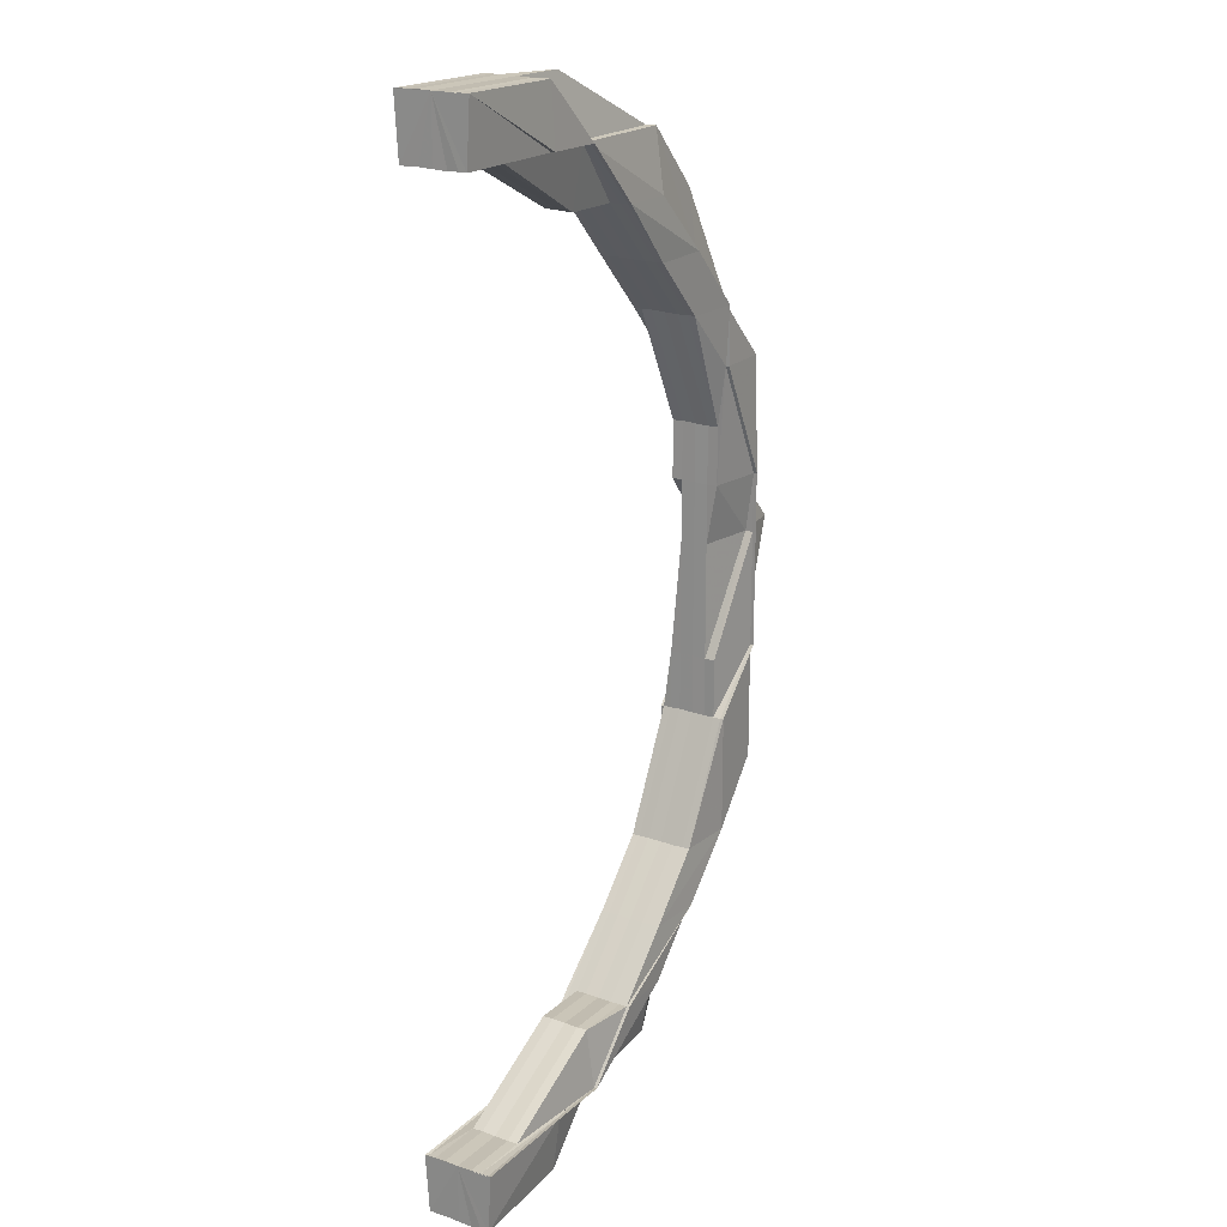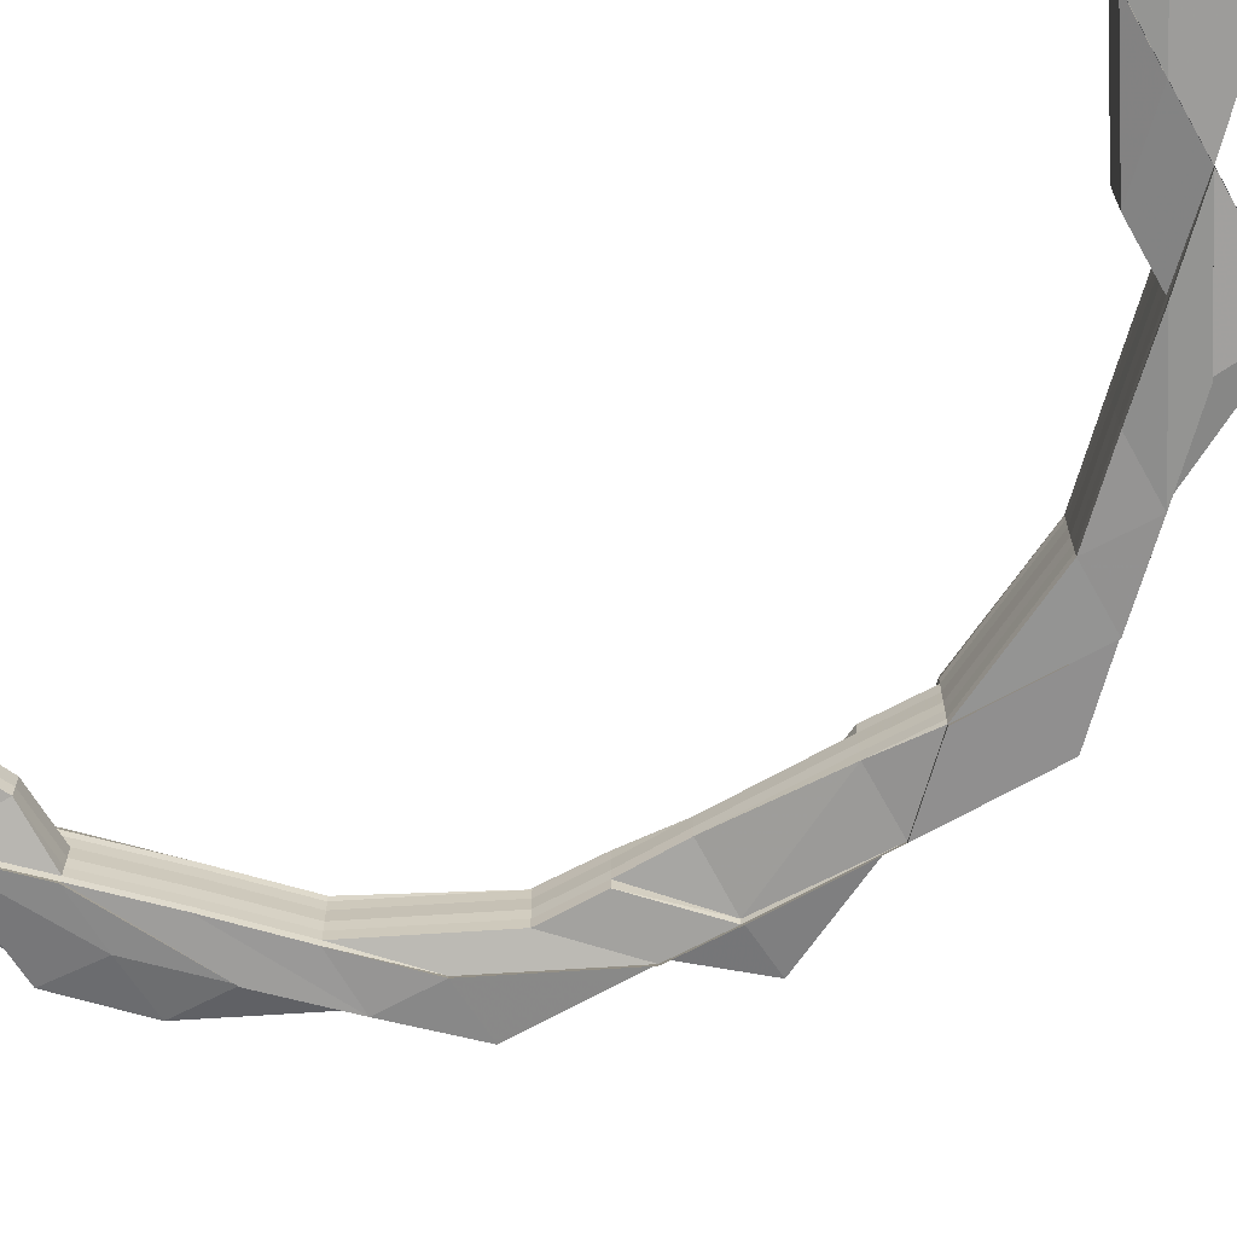
<metadata>
{"format":"obj","ext":"obj","renderer":"f3d","projection":"perspective","resolution":1024,"background":"white","views":[{"elev":19.3,"azim":-58.3,"up":"+Y"},{"elev":-66.0,"azim":-60.2,"up":"+Z"}]}
</metadata>
<code>
o 10763
v 2168 1870 14.11
v 2168 1870 14.11
v 2168 1870 14.11
v 2168 1870 14.11
v 2168 1870 14.11
v 2168 1870 14.11
v 2168 1870 14.11
v 2168 1870 14.11
v 2168 1870 14.1
v 2168 1870 14.1
v 2168 1870 14.1
v 2168 1870 14.1
v 2168 1870 14.11
v 2168 1870 14.1
v 2168 1870 14.1
v 2168 1870 14.1
v 2168 1870 14.1
v 2168 1870 14.1
v 2168 1870 14.1
v 2168 1870 14.11
v 2168 1870 14.1
v 2168 1870 14.1
v 2168 1870 14.1
v 2168 1870 14.1
v 2168 1870 14.1
v 2168 1870 14.1
v 2168 1870 14.1
v 2168 1870 14.1
v 2168 1870 14.1
v 2168 1870 14.1
v 2168 1870 14.1
v 2168 1870 14.1
v 2168 1870 14.1
v 2168 1870 14.1
v 2168 1870 14.1
v 2168 1870 14.1
v 2168 1870 14.1
v 2168 1870 14.1
v 2168 1870 14.1
v 2168 1870 14.1
v 2168 1870 14.1
v 2168 1870 14.1
v 2168 1870 14.1
v 2168 1870 14.1
v 2168 1870 14.1
v 2168 1870 14.1
v 2168 1870 14.1
v 2168 1870 14.11
v 2168 1870 14.1
v 2168 1870 14.11
v 2168 1870 14.11
v 2168 1870 14.11
v 2168 1870 14.11
v 2168 1870 14.11
v 2168 1870 14.11
v 2168 1870 14.11
v 2168 1870 14.11
v 2168 1870 14.11
v 2168 1870 14.11
v 2168 1870 14.11
v 2168 1870 14.11
v 2168 1870 14.11
v 2168 1870 14.11
v 2168 1870 14.11
v 2168 1870 14.11
v 2168 1870 14.11
v 2168 1870 14.11
v 2168 1870 14.11
v 2168 1870 14.11
v 2168 1870 14.11
v 2168 1870 14.11
v 2168 1870 14.11
v 2168 1870 14.11
v 2168 1870 14.11
v 2168 1870 14.11
v 2168 1870 14.11
v 2168 1870 14.11
v 2168 1870 14.11
v 2168 1870 14.11
v 2168 1870 14.11
v 2168 1870 14.11
v 2168 1870 14.11
v 2168 1870 14.11
v 2168 1870 14.11
v 2168 1870 14.11
v 2168 1870 14.11
v 2168 1870 14.11
v 2168 1870 14.1
v 2168 1870 14.1
v 2168 1870 14.1
v 2168 1870 14.1
v 2168 1870 14.11
v 2168 1870 14.1
v 2168 1870 14.11
v 2168 1870 14.11
v 2168 1870 14.1
v 2168 1870 14.11
v 2168 1870 14.1
v 2168 1870 14.11
v 2168 1870 14.1
v 2168 1870 14.1
v 2168 1870 14.1
v 2168 1870 14.1
v 2168 1870 14.1
v 2168 1870 14.1
v 2168 1870 14.1
v 2168 1870 14.11
v 2168 1870 14.11
v 2168 1870 14.1
v 2168 1870 14.1
v 2168 1870 14.11
v 2168 1870 14.11
v 2168 1870 14.11
v 2168 1870 14.11
v 2168 1870 14.11
v 2168 1870 14.11
v 2168 1870 14.11
v 2168 1870 14.11
v 2168 1870 14.11
v 2168 1870 14.11
v 2168 1870 14.11
v 2168 1870 14.11
v 2168 1870 14.11
v 2168 1870 14.11
v 2168 1870 14.11
v 2168 1870 14.11
v 2168 1870 14.11
v 2168 1870 14.11
v 2168 1870 14.11
v 2168 1870 14.11
v 2168 1870 14.11
v 2168 1870 14.11
v 2168 1870 14.11
v 2168 1870 14.11
v 2168 1870 14.11
v 2168 1870 14.11
v 2168 1870 14.11
v 2168 1870 14.11
v 2168 1870 14.11
v 2168 1870 14.11
v 2168 1870 14.11
v 2168 1870 14.11
v 2168 1870 14.11
v 2168 1870 14.11
v 2168 1870 14.11
v 2168 1870 14.11
v 2168 1870 14.11
v 2168 1870 14.11
v 2168 1870 14.11
v 2168 1870 14.11
v 2168 1870 14.11
v 2168 1870 14.11
v 2168 1870 14.11
v 2168 1870 14.11
v 2168 1870 14.11
v 2168 1870 14.11
v 2168 1870 14.11
v 2168 1870 14.11
v 2168 1870 14.11
v 2168 1870 14.11
v 2168 1870 14.11
v 2168 1870 14.11
v 2168 1870 14.11
v 2168 1870 14.11
v 2168 1870 14.11
v 2168 1870 14.11
v 2168 1870 14.11
v 2168 1870 14.11
v 2168 1870 14.11
v 2168 1870 14.11
v 2168 1870 14.11
v 2168 1870 14.11
v 2168 1870 14.11
v 2168 1870 14.11
v 2168 1870 14.11
v 2168 1870 14.11
v 2168 1870 14.11
v 2168 1870 14.11
v 2168 1870 14.11
v 2168 1870 14.11
v 2168 1870 14.11
v 2168 1870 14.11
v 2168 1870 14.11
v 2168 1870 14.11
v 2168 1870 14.11
v 2168 1870 14.11
v 2168 1870 14.11
v 2168 1870 14.11
v 2168 1870 14.11
v 2168 1870 14.11
v 2168 1870 14.11
v 2168 1870 14.11
v 2168 1870 14.11
v 2168 1870 14.11
v 2168 1870 14.11
v 2168 1870 14.11
v 2168 1870 14.11
v 2168 1870 14.11
v 2168 1870 14.11
v 2168 1870 14.11
v 2168 1870 14.11
v 2168 1870 14.11
v 2168 1870 14.11
v 2168 1870 14.11
v 2168 1870 14.11
v 2168 1870 14.11
v 2168 1870 14.11
v 2168 1870 14.11
v 2168 1870 14.11
v 2168 1870 14.11
v 2168 1870 14.11
v 2168 1870 14.11
v 2168 1870 14.11
v 2168 1870 14.11
v 2168 1870 14.11
v 2168 1870 14.11
v 2168 1870 14.11
v 2168 1870 14.11
v 2168 1870 14.11
v 2168 1870 14.11
v 2168 1870 14.11
v 2168 1870 14.11
v 2168 1870 14.11
v 2168 1870 14.11
v 2168 1870 14.11
v 2168 1870 14.11
v 2168 1870 14.11
v 2168 1870 14.11
v 2168 1870 14.11
v 2168 1870 14.1
v 2168 1870 14.1
v 2168 1870 14.1
v 2168 1870 14.1
v 2168 1870 14.1
v 2168 1870 14.1
v 2168 1870 14.1
v 2168 1870 14.1
v 2168 1870 14.1
v 2168 1870 14.1
v 2168 1870 14.1
v 2168 1870 14.1
v 2168 1870 14.1
v 2168 1870 14.1
v 2168 1870 14.1
v 2168 1870 14.1
v 2168 1870 14.1
v 2168 1870 14.1
v 2168 1870 14.1
v 2168 1870 14.1
v 2168 1870 14.1
v 2168 1870 14.1
v 2168 1870 14.1
v 2168 1870 14.1
v 2168 1870 14.1
v 2168 1870 14.1
v 2168 1870 14.1
v 2168 1870 14.1
v 2168 1870 14.1
v 2168 1870 14.1
v 2168 1870 14.1
v 2168 1870 14.1
v 2168 1870 14.1
v 2168 1870 14.1
v 2168 1870 14.1
v 2168 1870 14.1
v 2168 1870 14.1
v 2168 1870 14.1
v 2168 1870 14.1
v 2168 1870 14.1
v 2168 1870 14.11
v 2168 1870 14.1
v 2168 1870 14.1
v 2168 1870 14.1
v 2168 1870 14.1
v 2168 1870 14.1
v 2168 1870 14.1
v 2168 1870 14.1
v 2168 1870 14.1
v 2168 1870 14.1
v 2168 1870 14.1
v 2168 1870 14.1
v 2168 1870 14.1
v 2168 1870 14.1
v 2168 1870 14.1
v 2168 1870 14.1
v 2168 1870 14.1
v 2168 1870 14.1
v 2168 1870 14.1
v 2168 1870 14.1
v 2168 1870 14.1
v 2168 1870 14.1
v 2168 1870 14.1
v 2168 1870 14.1
v 2168 1870 14.1
v 2168 1870 14.1
v 2168 1870 14.1
v 2168 1870 14.11
v 2168 1870 14.11
v 2168 1870 14.11
v 2168 1870 14.11
v 2168 1870 14.11
v 2168 1870 14.11
v 2168 1870 14.11
v 2168 1870 14.11
v 2168 1870 14.11
v 2168 1870 14.11
v 2168 1870 14.11
v 2168 1870 14.11
v 2168 1870 14.1
v 2168 1870 14.11
v 2168 1870 14.11
v 2168 1870 14.11
v 2168 1870 14.1
v 2168 1870 14.1
v 2168 1870 14.1
v 2168 1870 14.1
v 2168 1870 14.1
v 2168 1870 14.1
v 2168 1870 14.1
v 2168 1870 14.1
v 2168 1870 14.1
v 2168 1870 14.1
v 2168 1870 14.1
v 2168 1870 14.1
v 2168 1870 14.1
v 2168 1870 14.1
v 2168 1870 14.1
v 2168 1870 14.1
v 2168 1870 14.1
v 2168 1870 14.1
v 2168 1870 14.1
v 2168 1870 14.1
v 2168 1870 14.1
v 2168 1870 14.1
v 2168 1870 14.1
v 2168 1870 14.1
v 2168 1870 14.1
v 2168 1870 14.1
v 2168 1870 14.1
v 2168 1870 14.1
v 2168 1870 14.1
v 2168 1870 14.1
v 2168 1870 14.1
v 2168 1870 14.1
v 2168 1870 14.1
v 2168 1870 14.1
v 2168 1870 14.1
v 2168 1870 14.1
v 2168 1870 14.1
v 2168 1870 14.1
v 2168 1870 14.1
v 2168 1870 14.1
v 2168 1870 14.1
v 2168 1870 14.1
v 2168 1870 14.1
v 2168 1870 14.11
v 2168 1870 14.1
v 2168 1870 14.11
v 2168 1870 14.11
v 2168 1870 14.11
v 2168 1870 14.11
v 2168 1870 14.1
v 2168 1870 14.11
v 2168 1870 14.1
v 2168 1870 14.11
v 2168 1870 14.11
v 2168 1870 14.1
v 2168 1870 14.11
v 2168 1870 14.11
v 2168 1870 14.11
v 2168 1870 14.11
v 2168 1870 14.11
v 2168 1870 14.11
v 2168 1870 14.11
v 2168 1870 14.11
v 2168 1870 14.11
v 2168 1870 14.11
v 2168 1870 14.11
v 2168 1870 14.1
v 2168 1870 14.11
v 2168 1870 14.1
v 2168 1870 14.1
v 2168 1870 14.1
v 2168 1870 14.11
v 2168 1870 14.1
v 2168 1870 14.1
v 2168 1870 14.1
v 2168 1870 14.1
v 2168 1870 14.11
v 2168 1870 14.11
v 2168 1870 14.11
v 2168 1870 14.11
v 2168 1870 14.11
v 2168 1870 14.11
v 2168 1870 14.11
v 2168 1870 14.11
v 2168 1870 14.11
v 2168 1870 14.11
v 2168 1870 14.11
v 2168 1870 14.11
v 2168 1870 14.11
v 2168 1870 14.11
v 2168 1870 14.11
v 2168 1870 14.11
v 2168 1870 14.11
v 2168 1870 14.11
v 2168 1870 14.11
v 2168 1870 14.11
v 2168 1870 14.11
v 2168 1870 14.11
v 2168 1870 14.11
v 2168 1870 14.11
v 2168 1870 14.11
v 2168 1870 14.11
v 2168 1870 14.11
v 2168 1870 14.11
v 2168 1870 14.11
v 2168 1870 14.11
v 2168 1870 14.11
v 2168 1870 14.11
v 2168 1870 14.11
v 2168 1870 14.11
v 2168 1870 14.11
v 2168 1870 14.11
v 2168 1870 14.11
v 2168 1870 14.11
v 2168 1870 14.11
v 2168 1870 14.11
v 2168 1870 14.1
v 2168 1870 14.11
v 2168 1870 14.1
v 2168 1870 14.1
v 2168 1870 14.1
v 2168 1870 14.1
v 2168 1870 14.1
v 2168 1870 14.1
v 2168 1870 14.1
v 2168 1870 14.1
v 2168 1870 14.1
v 2168 1870 14.1
v 2168 1870 14.1
v 2168 1870 14.1
v 2168 1870 14.1
v 2168 1870 14.1
v 2168 1870 14.1
v 2168 1870 14.1
v 2168 1870 14.1
v 2168 1870 14.1
v 2168 1870 14.1
v 2168 1870 14.1
v 2168 1870 14.1
v 2168 1870 14.1
v 2168 1870 14.1
v 2168 1870 14.1
v 2168 1870 14.1
v 2168 1870 14.1
v 2168 1870 14.1
v 2168 1870 14.1
v 2168 1870 14.1
v 2168 1870 14.1
v 2168 1870 14.1
v 2168 1870 14.1
v 2168 1870 14.1
v 2168 1870 14.1
v 2168 1870 14.1
v 2168 1870 14.1
v 2168 1870 14.1
v 2168 1870 14.1
v 2168 1870 14.1
v 2168 1870 14.1
v 2168 1870 14.1
v 2168 1870 14.1
v 2168 1870 14.1
v 2168 1870 14.1
v 2168 1870 14.1
v 2168 1870 14.1
v 2168 1870 14.1
v 2168 1870 14.1
v 2168 1870 14.1
v 2168 1870 14.1
v 2168 1870 14.1
v 2168 1870 14.1
v 2168 1870 14.1
v 2168 1870 14.1
v 2168 1870 14.1
v 2168 1870 14.1
v 2168 1870 14.1
v 2168 1870 14.1
v 2168 1870 14.1
v 2168 1870 14.1
v 2168 1870 14.1
v 2168 1870 14.11
v 2168 1870 14.11
v 2168 1870 14.1
v 2168 1870 14.11
v 2168 1870 14.11
v 2168 1870 14.11
v 2168 1870 14.11
v 2168 1870 14.1
v 2168 1870 14.11
v 2168 1870 14.11
v 2168 1870 14.11
v 2168 1870 14.1
v 2168 1870 14.11
v 2168 1870 14.11
v 2168 1870 14.11
v 2168 1870 14.11
v 2168 1870 14.11
v 2168 1870 14.11
v 2168 1870 14.11
v 2168 1870 14.11
v 2168 1870 14.11
v 2168 1870 14.11
v 2168 1870 14.11
v 2168 1870 14.11
v 2168 1870 14.11
v 2168 1870 14.11
v 2168 1870 14.1
v 2168 1870 14.1
v 2168 1870 14.1
v 2168 1870 14.1
v 2168 1870 14.1
v 2168 1870 14.1
v 2168 1870 14.1
v 2168 1870 14.1
v 2168 1870 14.1
v 2168 1870 14.1
v 2168 1870 14.1
v 2168 1870 14.1
v 2168 1870 14.1
v 2168 1870 14.1
v 2168 1870 14.1
v 2168 1870 14.1
v 2168 1870 14.11
v 2168 1870 14.11
v 2168 1870 14.11
v 2168 1870 14.1
v 2168 1870 14.1
v 2168 1870 14.1
v 2168 1870 14.1
v 2168 1870 14.11
v 2168 1870 14.11
v 2168 1870 14.11
v 2168 1870 14.11
v 2168 1870 14.11
v 2168 1870 14.11
v 2168 1870 14.11
v 2168 1870 14.11
v 2168 1870 14.11
v 2168 1870 14.11
v 2168 1870 14.11
v 2168 1870 14.11
v 2168 1870 14.11
v 2168 1870 14.11
v 2168 1870 14.11
v 2168 1870 14.11
v 2168 1870 14.11
v 2168 1870 14.11
v 2168 1870 14.1
v 2168 1870 14.1
v 2168 1870 14.1
v 2168 1870 14.1
v 2168 1870 14.1
v 2168 1870 14.11
v 2168 1870 14.11
v 2168 1870 14.11
v 2168 1870 14.1
v 2168 1870 14.1
v 2168 1870 14.1
v 2168 1870 14.1
v 2168 1870 14.1
v 2168 1870 14.1
v 2168 1870 14.1
v 2168 1870 14.11
v 2168 1870 14.11
v 2168 1870 14.11
v 2168 1870 14.11
v 2168 1870 14.11
v 2168 1870 14.11
v 2168 1870 14.11
v 2168 1870 14.11
v 2168 1870 14.11
v 2168 1870 14.11
v 2168 1870 14.11
v 2168 1870 14.11
v 2168 1870 14.11
v 2168 1870 14.11
v 2168 1870 14.11
v 2168 1870 14.11
v 2168 1870 14.11
v 2168 1870 14.11
v 2168 1870 14.11
v 2168 1870 14.11
v 2168 1870 14.11
v 2168 1870 14.11
v 2168 1870 14.11
v 2168 1870 14.11
v 2168 1870 14.11
v 2168 1870 14.11
v 2168 1870 14.11
v 2168 1870 14.11
v 2168 1870 14.11
v 2168 1870 14.11
v 2168 1870 14.11
v 2168 1870 14.11
v 2168 1870 14.11
v 2168 1870 14.11
f 1 2 3
f 3 4 5
f 5 6 7
f 2 4 8
f 9 10 1
f 11 12 9
f 10 2 13
f 14 10 15
f 10 16 2
f 14 17 10
f 17 16 10
f 17 18 19
f 16 20 2
f 2 20 4
f 16 21 20
f 22 21 23
f 24 17 25
f 26 27 17
f 28 26 29
f 26 30 31
f 32 33 17
f 32 34 33
f 35 34 36
f 37 38 34
f 38 39 40
f 34 41 33
f 33 41 21
f 34 42 41
f 43 42 34
f 42 44 41
f 45 46 44
f 41 47 21
f 41 44 47
f 21 47 48
f 21 48 20
f 44 49 47
f 20 48 50
f 20 50 4
f 4 50 51
f 4 51 52
f 50 53 51
f 51 54 55
f 48 56 50
f 50 56 53
f 47 57 48
f 48 57 56
f 47 49 57
f 58 55 59
f 60 61 59
f 60 62 63
f 62 64 65
f 66 67 58
f 68 69 55
f 70 68 71
f 72 69 73
f 74 72 75
f 76 74 75
f 75 67 77
f 67 78 77
f 77 78 79
f 78 80 79
f 81 82 80
f 79 80 83
f 84 76 83
f 85 84 83
f 86 85 83
f 87 86 83
f 88 87 83
f 89 88 83
f 90 89 83
f 91 90 83
f 80 92 83
f 83 92 93
f 80 94 92
f 95 94 80
f 92 96 93
f 95 97 94
f 93 96 98
f 92 99 96
f 94 99 92
f 96 100 98
f 98 100 101
f 100 102 101
f 101 102 103
f 100 104 102
f 96 105 100
f 105 104 100
f 99 105 96
f 105 106 104
f 94 107 99
f 99 108 105
f 108 106 105
f 107 108 99
f 106 109 110
f 97 107 94
f 111 97 112
f 113 114 97
f 97 115 107
f 114 116 115
f 117 115 97
f 118 119 117
f 115 120 107
f 107 120 108
f 115 121 120
f 122 121 115
f 120 123 108
f 122 124 121
f 108 123 106
f 120 125 123
f 121 125 120
f 121 126 125
f 124 126 121
f 126 127 125
f 128 124 129
f 130 131 124
f 131 132 124
f 124 133 134
f 132 135 136
f 137 135 133
f 138 135 133
f 139 137 140
f 140 136 141
f 142 138 143
f 142 144 145
f 142 146 147
f 146 148 149
f 146 150 151
f 152 144 153
f 154 152 155
f 156 157 153
f 158 159 157
f 160 161 159
f 162 160 163
f 164 156 155
f 163 165 164
f 163 166 167
f 168 169 167
f 170 171 169
f 164 172 173
f 174 175 166
f 174 176 175
f 177 174 178
f 177 178 179
f 156 177 179
f 180 174 177
f 181 177 156
f 181 180 177
f 182 181 156
f 180 183 174
f 183 184 174
f 182 156 185
f 186 185 187
f 188 182 185
f 189 185 190
f 189 133 191
f 192 191 193
f 192 193 194
f 195 194 196
f 197 192 198
f 199 192 197
f 200 199 197
f 199 201 192
f 201 202 192
f 201 189 202
f 203 189 201
f 203 204 205
f 206 201 199
f 206 203 201
f 207 206 199
f 207 199 200
f 200 208 209
f 210 209 211
f 212 213 211
f 214 215 213
f 210 216 217
f 218 219 210
f 219 220 221
f 222 221 216
f 223 224 222
f 53 225 222
f 225 226 222
f 56 225 53
f 225 200 226
f 56 227 225
f 227 200 225
f 57 227 56
f 227 207 200
f 57 228 227
f 228 207 227
f 49 228 57
f 228 229 207
f 229 206 207
f 49 230 228
f 230 229 228
f 231 230 49
f 44 231 49
f 232 231 44
f 232 233 231
f 234 233 235
f 236 233 237
f 237 238 239
f 233 240 231
f 231 240 230
f 241 242 238
f 243 242 244
f 245 244 246
f 247 241 248
f 247 249 250
f 241 251 240
f 251 252 240
f 253 251 254
f 251 255 256
f 249 257 258
f 259 257 260
f 261 262 258
f 263 264 262
f 263 265 261
f 265 266 267
f 268 263 261
f 268 261 269
f 270 263 268
f 269 271 272
f 269 272 273
f 274 268 269
f 275 273 276
f 274 269 275
f 275 269 277
f 277 278 279
f 280 281 278
f 282 279 283
f 284 280 285
f 286 285 287
f 287 283 288
f 289 290 288
f 291 274 275
f 291 275 292
f 292 275 293
f 292 293 294
f 295 291 292
f 296 292 294
f 295 292 296
f 106 295 296
f 123 295 106
f 123 297 295
f 297 291 295
f 125 297 123
f 125 127 297
f 297 298 291
f 127 298 297
f 298 274 291
f 299 300 127
f 127 301 298
f 302 301 127
f 302 303 304
f 301 305 298
f 298 305 274
f 305 268 274
f 301 172 305
f 305 270 268
f 172 270 305
f 185 165 172
f 165 306 172
f 172 306 270
f 165 307 306
f 306 308 270
f 270 308 263
f 308 309 263
f 307 310 306
f 306 310 308
f 307 311 310
f 308 312 309
f 310 312 308
f 312 313 309
f 309 313 314
f 315 314 316
f 313 317 318
f 316 318 319
f 320 321 319
f 322 323 316
f 322 323 324
f 323 325 326
f 323 327 328
f 329 328 265
f 330 331 329
f 332 333 328
f 328 333 334
f 332 335 333
f 336 334 337
f 338 335 339
f 340 341 335
f 341 342 343
f 344 345 335
f 335 345 346
f 335 346 333
f 345 347 346
f 345 348 347
f 349 348 350
f 348 351 347
f 333 346 352
f 333 352 334
f 346 347 353
f 346 353 352
f 347 351 354
f 347 354 353
f 351 355 354
f 334 352 356
f 351 357 355
f 352 353 358
f 352 358 356
f 353 354 359
f 353 359 358
f 354 355 360
f 354 360 359
f 356 358 182
f 358 181 182
f 358 359 181
f 356 182 188
f 359 180 181
f 359 360 180
f 360 183 180
f 361 356 188
f 334 356 361
f 361 188 203
f 362 334 361
f 363 361 203
f 362 361 363
f 363 203 206
f 229 363 206
f 364 362 363
f 364 363 229
f 265 362 364
f 230 364 229
f 240 265 364
f 240 364 230
f 360 365 183
f 355 365 360
f 365 366 183
f 183 366 184
f 355 367 365
f 366 368 184
f 184 368 369
f 368 370 369
f 366 371 368
f 372 369 373
f 365 374 366
f 374 371 366
f 367 374 365
f 371 375 376
f 374 377 378
f 357 367 355
f 367 379 374
f 379 380 374
f 381 379 367
f 357 381 367
f 379 382 380
f 383 382 379
f 381 383 379
f 382 384 380
f 385 383 381
f 386 385 381
f 386 381 357
f 387 385 388
f 380 384 389
f 390 389 391
f 371 389 392
f 392 393 394
f 389 395 392
f 384 396 389
f 389 396 395
f 396 397 395
f 395 397 398
f 395 398 399
f 397 400 401
f 402 401 403
f 404 395 402
f 405 406 403
f 407 408 406
f 402 409 404
f 410 409 399
f 411 412 402
f 412 413 414
f 404 415 416
f 409 417 392
f 418 419 417
f 419 420 417
f 417 421 422
f 419 420 384
f 423 419 384
f 420 424 422
f 420 424 384
f 425 422 426
f 424 427 384
f 424 427 428
f 427 429 384
f 422 430 428
f 427 429 431
f 429 432 384
f 432 433 384
f 433 434 384
f 429 432 435
f 432 433 436
f 437 434 438
f 438 439 440
f 441 442 439
f 443 444 440
f 443 445 446
f 447 445 448
f 449 436 450
f 436 451 452
f 436 452 453
f 454 435 449
f 435 455 436
f 435 436 456
f 457 458 454
f 457 459 460
f 461 456 462
f 459 463 461
f 463 464 465
f 466 464 467
f 468 465 469
f 470 357 461
f 470 471 472
f 473 357 470
f 474 472 475
f 474 470 476
f 476 477 478
f 479 480 477
f 481 478 482
f 483 479 484
f 485 484 486
f 486 482 487
f 488 489 487
f 490 470 474
f 490 473 470
f 491 490 474
f 492 473 490
f 492 428 473
f 422 428 492
f 415 422 492
f 428 431 473
f 428 493 431
f 473 431 357
f 431 435 357
f 431 494 435
f 415 492 495
f 495 492 490
f 495 490 491
f 496 415 495
f 497 495 491
f 496 495 497
f 498 496 497
f 497 491 499
f 500 496 498
f 498 497 501
f 501 497 499
f 500 375 502
f 501 499 313
f 312 501 313
f 313 499 503
f 504 501 312
f 504 498 501
f 310 504 312
f 311 504 310
f 505 498 504
f 311 505 504
f 505 500 498
f 506 311 507
f 508 505 311
f 509 510 311
f 508 511 505
f 511 500 505
f 511 399 500
f 512 513 500
f 514 512 511
f 515 514 511
f 516 511 517
f 518 519 520
f 521 519 522
f 518 523 524
f 525 524 526
f 527 518 528
f 527 529 525
f 528 530 526
f 529 523 530
f 104 531 530
f 532 533 531
f 534 535 536
f 537 294 24
f 24 294 538
f 294 276 539
f 294 539 540
f 541 542 543
f 544 545 542
f 544 546 545
f 547 548 546
f 549 550 551
f 552 553 554
f 552 555 556
f 555 557 558
f 559 560 561
f 560 562 563
f 564 565 566
f 503 567 329
f 568 567 569
f 567 475 570
f 567 570 571
f 503 572 567
f 572 573 567
f 499 572 503
f 572 474 573
f 499 491 572
f 491 474 572
f 574 575 576
f 577 369 574
f 369 578 575
f 369 579 578
f 580 581 579
f 582 583 584
f 585 586 583
f 584 587 588
f 589 590 587
f 589 591 590
f 592 593 591
f 594 593 595
f 596 597 598
f 599 600 601
f 602 603 604
f 605 606 607

</code>
